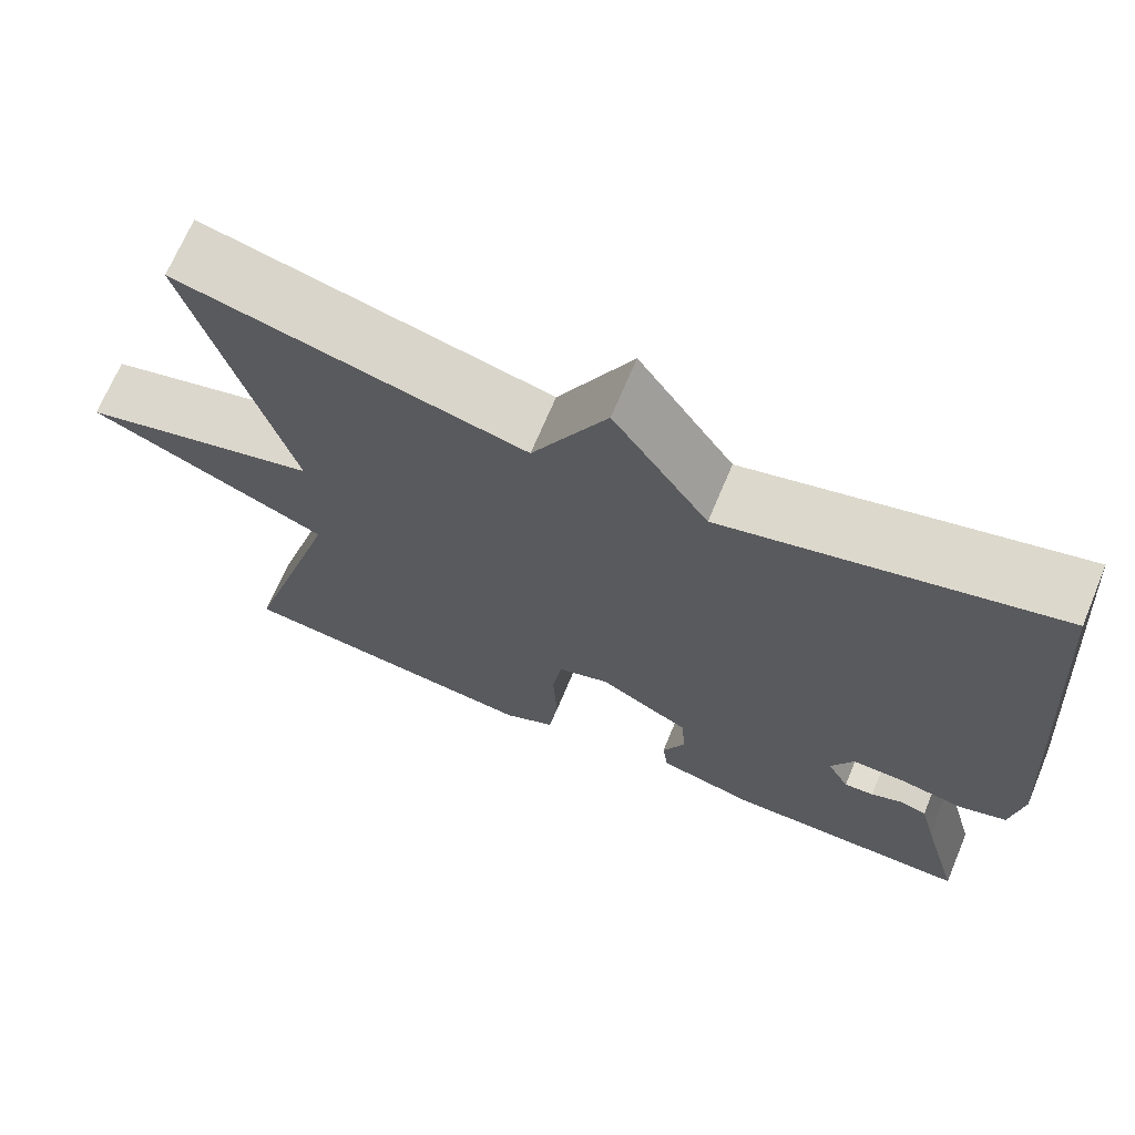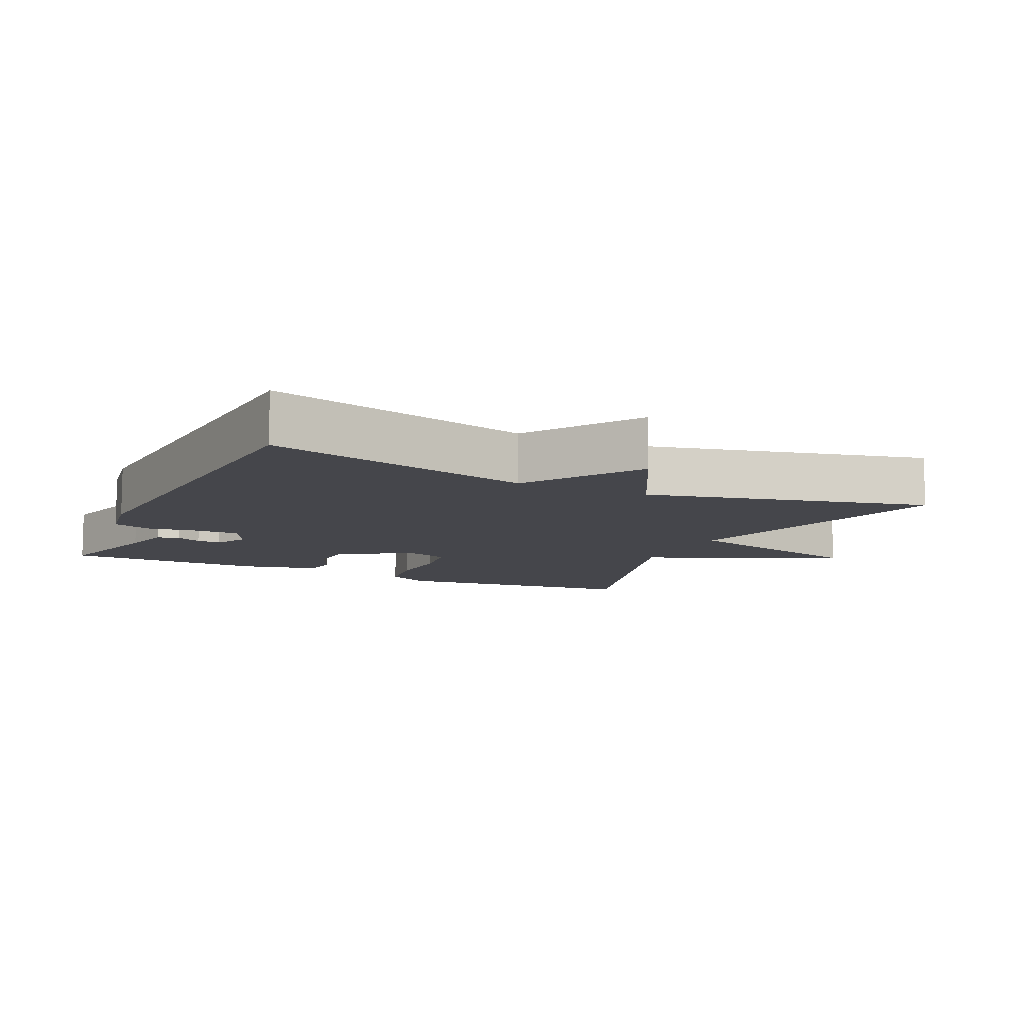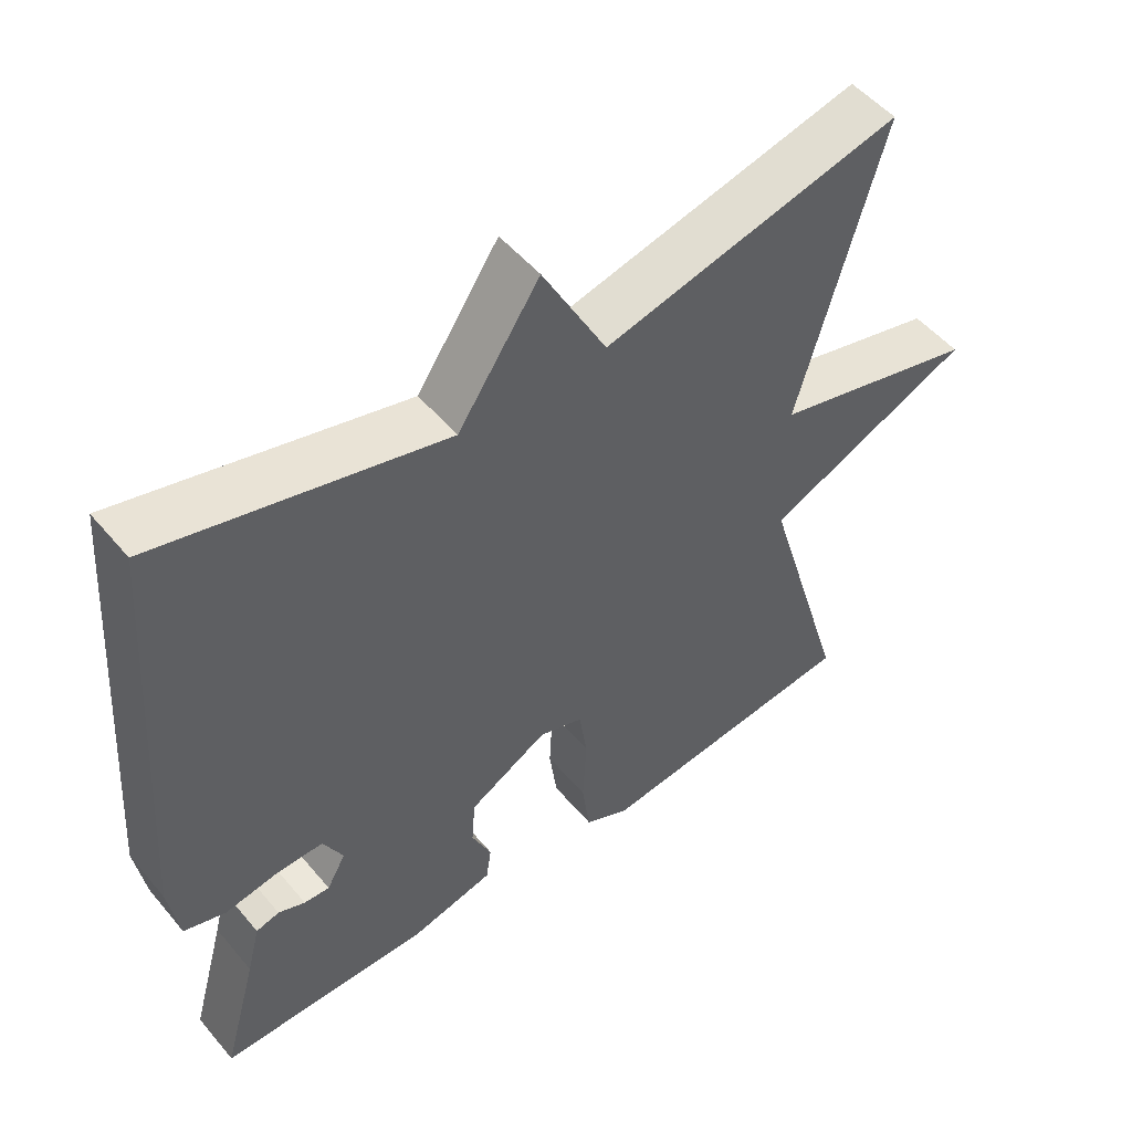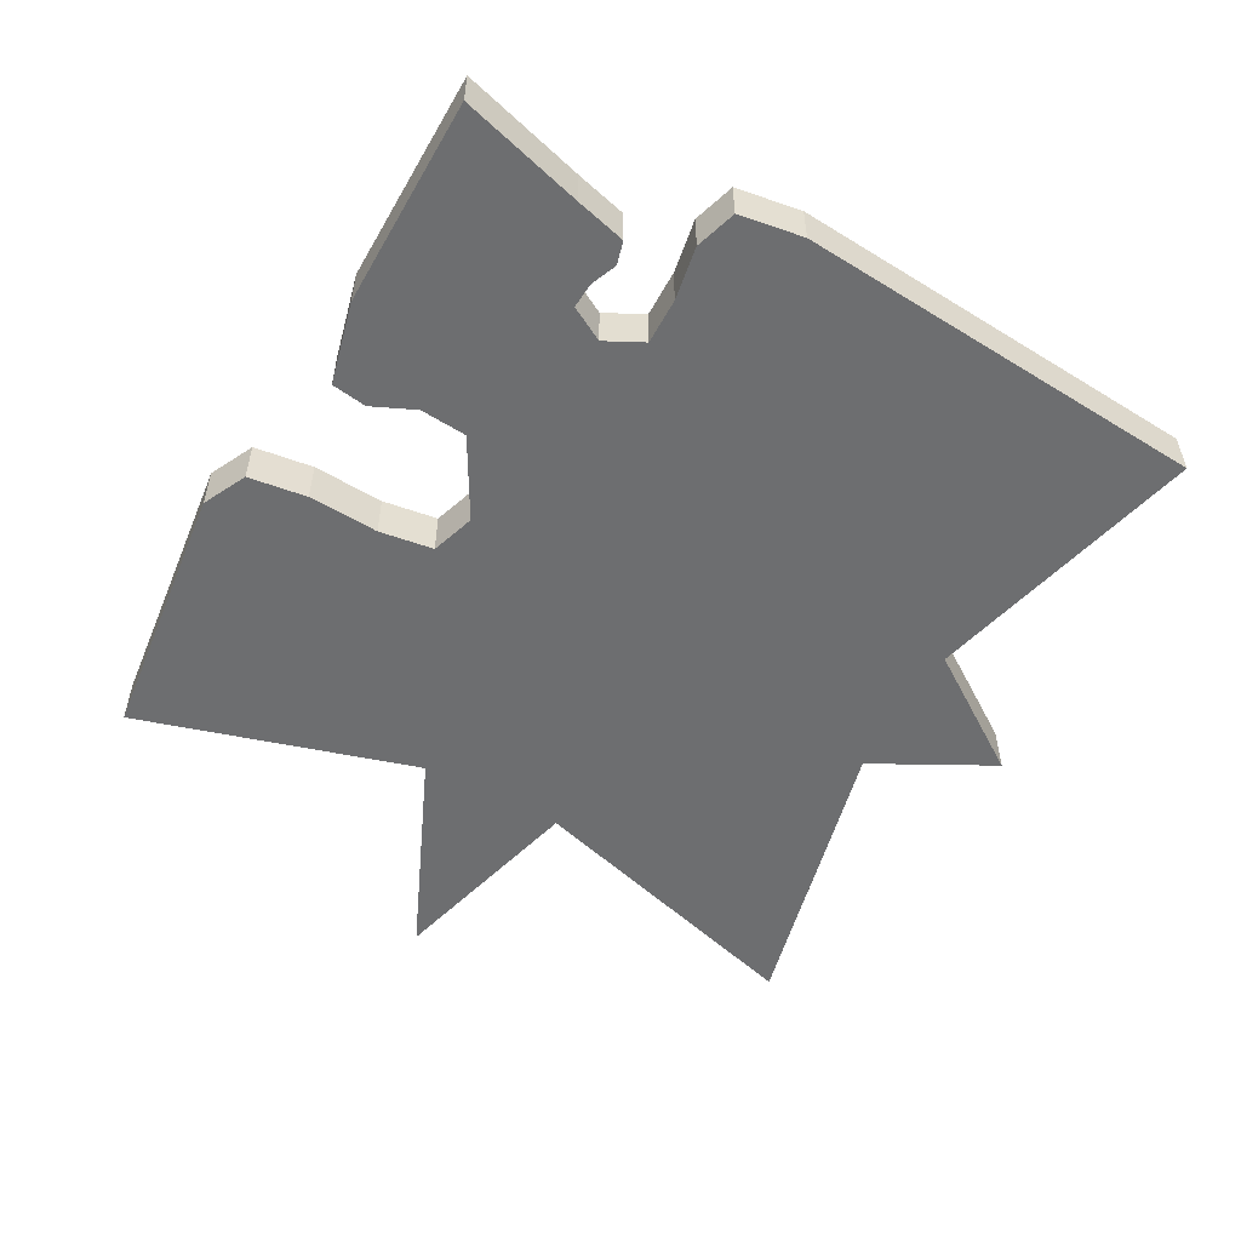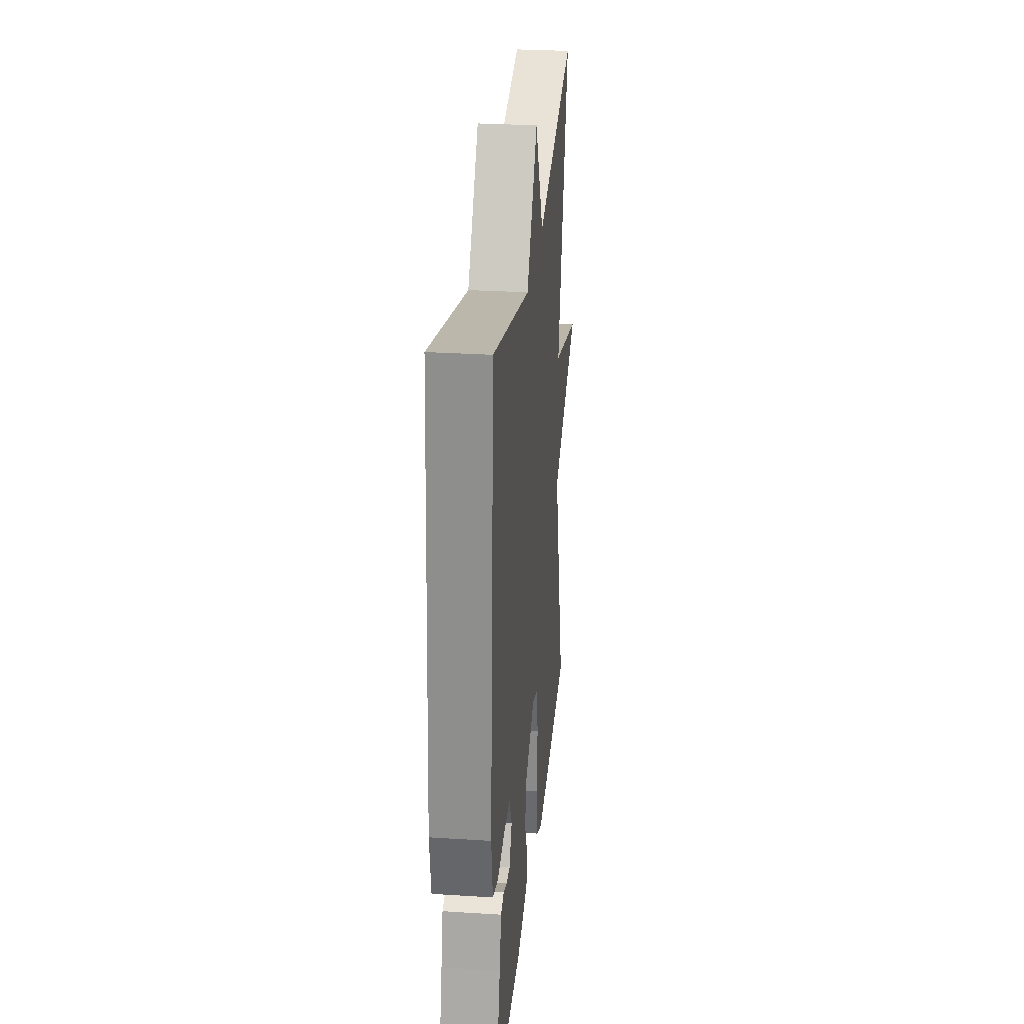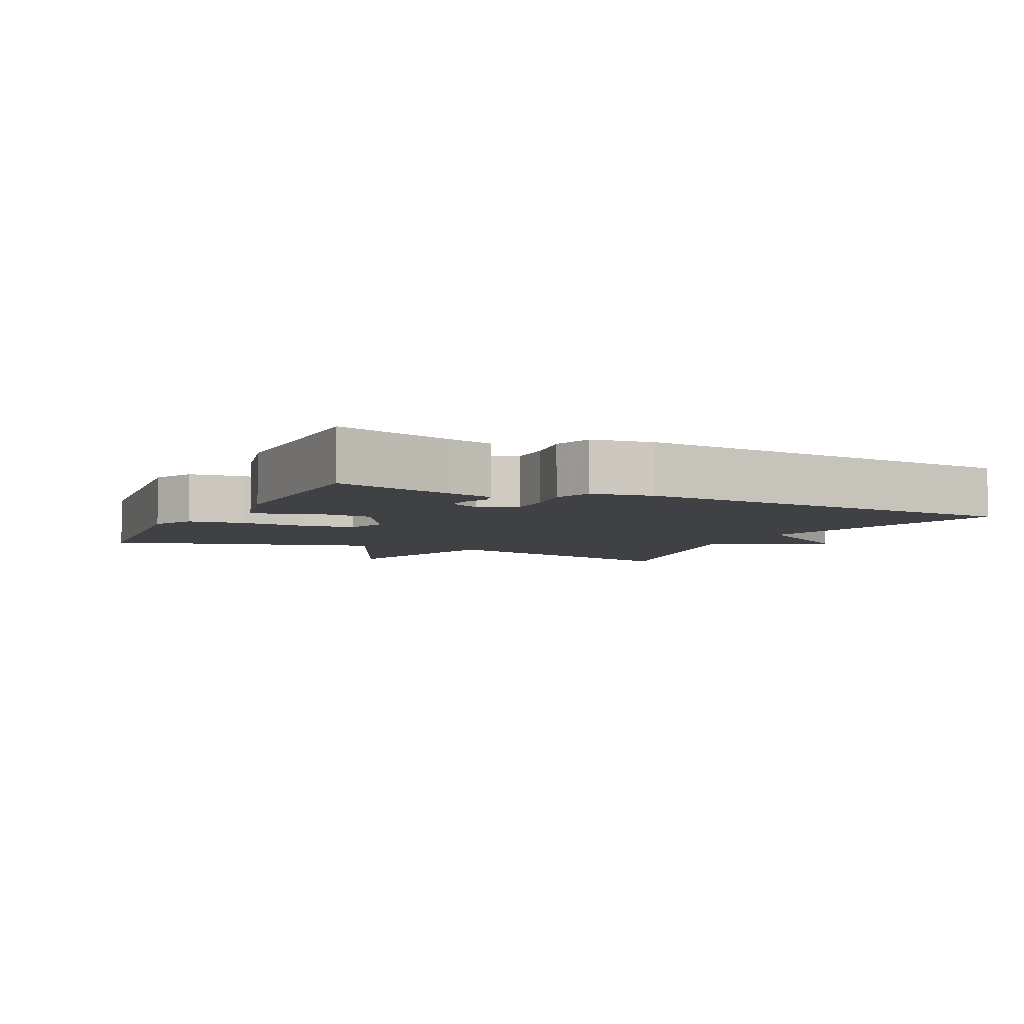
<metadata>
{"format":"obj","ext":"obj","renderer":"f3d","projection":"perspective","resolution":1024,"background":"white","views":[{"elev":68.9,"azim":-157.3,"up":"+Z"},{"elev":-10.0,"azim":-25.1,"up":"+Y"},{"elev":51.4,"azim":-38.6,"up":"+Z"},{"elev":-54.3,"azim":-119.0,"up":"+Y"},{"elev":28.5,"azim":-84.5,"up":"+Z"},{"elev":-5.5,"azim":-115.9,"up":"+Y"}]}
</metadata>
<code>
v 0.5 0.07 -0.5
v 0.136 0.07 -0.542
v 0.075 0.07 -0.512
v 0.064 0.07 -0.431
v 0.069 0.07 -0.334
v 0.058 0.07 -0.259
v -0.003 0.07 -0.239
v -0.111 0.07 -0.3
v -0.116 0.07 -0.365
v -0.089 0.07 -0.425
v -0.096 0.07 -0.474
v -0.209 0.07 -0.502
v -0.5 0.07 -0.5
v -0.453 0.07 -0.33
v -0.435 0.07 -0.26
v -0.403 0.07 -0.251
v -0.366 0.07 -0.266
v -0.331 0.07 -0.268
v -0.305 0.07 -0.221
v -0.332 0.07 -0.168
v -0.396 0.07 -0.169
v -0.47 0.07 -0.182
v -0.527 0.07 -0.164
v -0.541 0.07 -0.075
v -0.5 0.07 0.5
v -0.109 0.07 0.401
v 0.003 0.07 0.567
v 0.091 0.07 0.401
v 0.5 0.07 0.5
v 0.384 0.07 0.089
v 0.668 0.07 0.015
v 0.384 0.07 -0.111
v 0.5 0 -0.5
v 0.136 0 -0.542
v 0.075 0 -0.512
v 0.064 0 -0.431
v 0.069 0 -0.334
v 0.058 0 -0.259
v -0.003 0 -0.239
v -0.111 0 -0.3
v -0.116 0 -0.365
v -0.089 0 -0.425
v -0.096 0 -0.474
v -0.209 0 -0.502
v -0.5 0 -0.5
v -0.453 0 -0.33
v -0.435 0 -0.26
v -0.403 0 -0.251
v -0.366 0 -0.266
v -0.331 0 -0.268
v -0.305 0 -0.221
v -0.332 0 -0.168
v -0.396 0 -0.169
v -0.47 0 -0.182
v -0.527 0 -0.164
v -0.541 0 -0.075
v -0.5 0 0.5
v -0.109 0 0.401
v 0.003 0 0.567
v 0.091 0 0.401
v 0.5 0 0.5
v 0.384 0 0.089
v 0.668 0 0.015
v 0.384 0 -0.111
f 30 31 32
f 28 29 30
f 28 30 32
f 26 27 28
f 32 1 2
f 28 32 2
f 26 28 2
f 24 25 26
f 23 24 26
f 22 23 26
f 21 22 26
f 20 21 26
f 19 20 26
f 14 15 16 17
f 14 17 18
f 13 14 18
f 12 13 18
f 11 12 18
f 10 11 18
f 9 10 18
f 8 9 18 19
f 2 3 4 5
f 2 5 6
f 26 2 6
f 7 8 19 26
f 6 7 26
f 64 63 62
f 62 61 60
f 64 62 60
f 60 59 58
f 34 33 64
f 34 64 60
f 34 60 58
f 58 57 56
f 58 56 55
f 58 55 54
f 58 54 53
f 58 53 52
f 58 52 51
f 49 48 47 46
f 50 49 46
f 50 46 45
f 50 45 44
f 50 44 43
f 50 43 42
f 50 42 41
f 51 50 41 40
f 37 36 35 34
f 38 37 34
f 38 34 58
f 58 51 40 39
f 58 39 38
f 1 33 34 2
f 2 34 35 3
f 3 35 36 4
f 4 36 37 5
f 5 37 38 6
f 6 38 39 7
f 7 39 40 8
f 8 40 41 9
f 9 41 42 10
f 10 42 43 11
f 11 43 44 12
f 12 44 45 13
f 13 45 46 14
f 14 46 47 15
f 15 47 48 16
f 16 48 49 17
f 17 49 50 18
f 18 50 51 19
f 19 51 52 20
f 20 52 53 21
f 21 53 54 22
f 22 54 55 23
f 23 55 56 24
f 24 56 57 25
f 25 57 58 26
f 26 58 59 27
f 27 59 60 28
f 28 60 61 29
f 29 61 62 30
f 30 62 63 31
f 31 63 64 32
f 32 64 33 1

</code>
